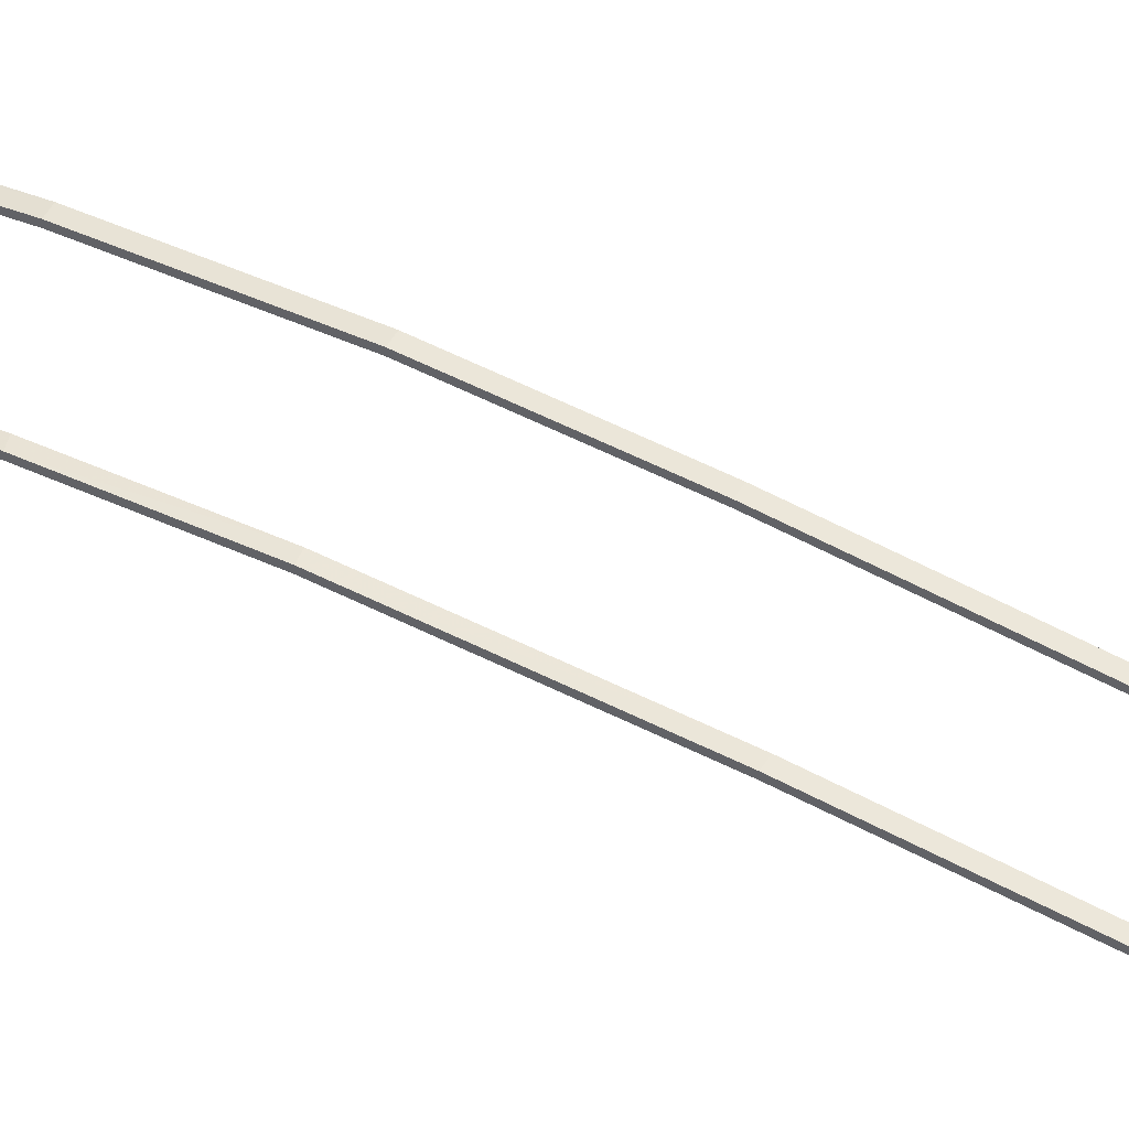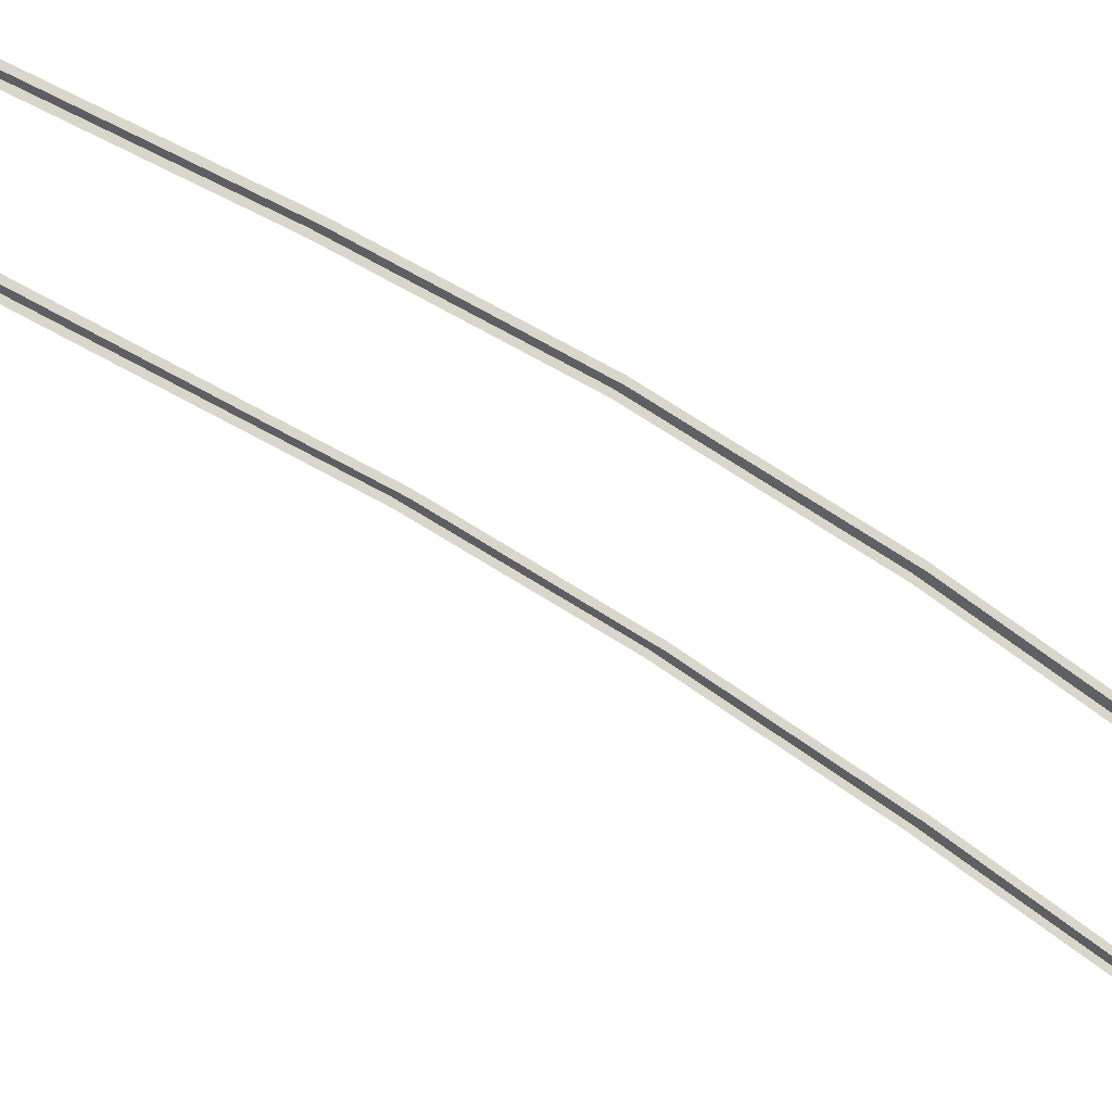
<metadata>
{"format":"obj","ext":"obj","renderer":"f3d","projection":"perspective","resolution":1024,"background":"white","views":[{"elev":51.6,"azim":120.3,"up":"+Y"},{"elev":-38.6,"azim":-128.6,"up":"+Y"}]}
</metadata>
<code>
g Chap01_Grd_rail_01
v 63.92 4.371 -13.58
v 63.91 4.382 -13.58
v 63.92 4.375 -13.96
v 63.91 4.393 -13.96
v 63.92 4.375 -13.96
v 63.91 4.382 -13.58
v 63.91 4.393 -13.96
v 63.92 4.395 -13.97
v 63.92 4.375 -13.96
v 63.92 4.375 -13.96
v 63.92 4.395 -13.97
v 63.93 4.375 -13.97
v 63.91 4.382 -13.58
v 63.92 4.371 -13.58
v 63.91 4.369 -13.51
v 63.71 4.382 -13.58
v 63.7 4.375 -13.96
v 63.71 4.393 -13.96
v 63.71 4.382 -13.58
v 63.7 4.371 -13.58
v 63.7 4.375 -13.96
v 63.7 4.375 -13.96
v 63.7 4.395 -13.97
v 63.71 4.393 -13.96
v 63.7 4.395 -13.97
v 63.7 4.375 -13.96
v 63.69 4.375 -13.97
v 63.71 4.382 -13.58
v 63.71 4.369 -13.51
v 63.7 4.371 -13.58
v 65.79 4.375 -13.71
v 63.86 4.359 -13.67
v 63.86 4.381 -13.71
v 65.79 4.375 -13.71
v 65.79 4.359 -13.67
v 63.86 4.359 -13.67
v 65.94 4.371 -13.58
v 65.93 4.382 -13.58
v 65.95 4.375 -13.96
v 65.93 4.393 -13.96
v 65.95 4.375 -13.96
v 65.93 4.382 -13.58
v 65.93 4.393 -13.96
v 65.95 4.395 -13.97
v 65.95 4.375 -13.96
v 65.95 4.375 -13.96
v 65.95 4.395 -13.97
v 65.96 4.375 -13.97
v 65.93 4.382 -13.58
v 65.94 4.371 -13.58
v 65.93 4.369 -13.51
v 65.74 4.382 -13.58
v 65.73 4.375 -13.96
v 65.74 4.393 -13.96
v 65.74 4.382 -13.58
v 65.73 4.371 -13.58
v 65.73 4.375 -13.96
v 65.73 4.375 -13.96
v 65.73 4.395 -13.97
v 65.74 4.393 -13.96
v 65.73 4.395 -13.97
v 65.73 4.375 -13.96
v 65.71 4.375 -13.97
v 65.74 4.382 -13.58
v 65.74 4.369 -13.51
v 65.73 4.371 -13.58
v 63.92 4.395 -14.02
v 63.93 4.375 -13.97
v 63.92 4.395 -13.97
v 63.93 4.375 -14.05
v 63.71 4.369 -13.51
v 63.71 4.382 -13.58
v 63.91 4.369 -13.51
v 63.91 4.382 -13.58
v 63.92 4.395 -13.97
v 63.91 4.393 -13.96
v 63.7 4.395 -13.97
v 63.71 4.393 -13.96
v 63.69 4.375 -14.05
v 63.7 4.395 -14.02
v 63.69 4.375 -13.97
v 63.7 4.395 -13.97
v 63.93 4.375 -14.05
v 63.7 4.395 -14.02
v 63.69 4.375 -14.05
v 63.92 4.395 -14.02
v 63.71 4.382 -13.58
v 63.71 4.393 -13.96
v 63.91 4.393 -13.96
v 63.91 4.382 -13.58
v 63.7 4.395 -13.97
v 63.7 4.395 -14.02
v 63.92 4.395 -14.02
v 63.92 4.395 -13.97
v 63.9 4.39 -14.01
v 63.72 4.391 -14.01
v 63.72 4.406 -14.76
v 63.9 4.404 -14.87
v 63.72 4.431 -15.28
v 63.9 4.426 -15.26
v 63.72 4.462 -15.83
v 63.9 4.463 -15.94
v 63.72 4.482 -16.55
v 63.9 4.474 -16.55
v 63.9 4.495 -17.49
v 63.72 4.499 -17.53
v 63.9 4.474 -18.73
v 63.72 4.482 -18.77
v 63.9 4.497 -19.6
v 63.72 4.51 -19.64
v 63.9 4.862 -21.44
v 63.72 4.882 -21.44
v 63.72 4.75 -23
v 63.9 4.739 -23
v 63.72 4.73 -24.15
v 63.9 4.723 -24.15
v 63.72 4.726 -25.18
v 63.9 4.72 -25.18
v 63.72 4.716 -26.17
v 63.9 4.714 -26.17
v 63.72 4.702 -27.16
v 63.9 4.702 -27.16
v 63.72 4.692 -30.01
v 63.9 4.692 -30.01
v 63.72 4.747 -32.85
v 63.9 4.747 -32.85
v 63.72 4.788 -34.31
v 63.9 4.788 -34.31
v 63.72 4.87 -35.45
v 63.9 4.87 -35.45
v 63.72 4.998 -36.83
v 63.9 4.998 -36.83
v 63.72 5.144 -37.87
v 63.9 5.144 -37.87
v 63.72 5.489 -40.2
v 63.9 5.489 -40.2
v 63.9 6.347 -45.48
v 63.72 6.347 -45.48
v 63.9 7.185 -50.74
v 63.72 7.185 -50.74
v 63.72 8.149 -55.61
v 63.9 8.138 -55.62
v 63.72 8.588 -57.8
v 63.9 8.581 -57.8
v 63.72 9.279 -61.32
v 63.9 9.279 -61.32
v 63.9 9.606 -64.17
v 63.72 9.606 -64.17
v 63.9 9.679 -67.01
v 63.72 9.679 -67.01
v 63.9 9.446 -78.74
v 63.72 9.446 -78.74
v 63.9 9.474 -87.99
v 63.72 9.474 -87.99
v 63.25 9.644 -98.77
v 63.07 9.644 -98.77
v 62.93 9.659 -103.3
v 62.75 9.659 -103.3
v 62.36 9.728 -107.9
v 62.18 9.728 -107.9
v 61.62 9.787 -112.4
v 61.43 9.787 -112.4
v 60.65 9.841 -117
v 60.47 9.841 -117
v 63.9 4.299 -14.87
v 63.9 4.286 -14.01
v 63.9 4.39 -14.01
v 63.9 4.404 -14.87
v 63.9 4.319 -15.26
v 63.9 4.426 -15.26
v 63.9 4.358 -15.94
v 63.9 4.463 -15.94
v 63.9 4.371 -16.55
v 63.9 4.474 -16.55
v 63.9 4.495 -17.49
v 63.9 4.392 -17.53
v 63.9 4.474 -18.73
v 63.9 4.371 -18.73
v 63.9 4.394 -19.6
v 63.9 4.497 -19.6
v 63.9 4.759 -21.44
v 63.9 4.862 -21.44
v 63.9 4.739 -23
v 63.9 4.637 -23
v 63.9 4.723 -24.15
v 63.9 4.62 -24.15
v 63.9 4.72 -25.18
v 63.9 4.617 -25.18
v 63.9 4.714 -26.17
v 63.9 4.61 -26.17
v 63.9 4.702 -27.16
v 63.9 4.599 -27.16
v 63.9 4.692 -30.01
v 63.9 4.589 -30.01
v 63.9 4.643 -32.85
v 63.9 4.747 -32.85
v 63.9 4.684 -34.31
v 63.9 4.788 -34.31
v 63.9 4.766 -35.45
v 63.9 4.87 -35.45
v 63.9 4.895 -36.83
v 63.9 4.998 -36.83
v 63.9 5.04 -37.87
v 63.9 5.144 -37.87
v 63.9 5.386 -40.2
v 63.9 5.489 -40.2
v 63.9 6.243 -45.48
v 63.9 6.347 -45.48
v 63.9 7.082 -50.74
v 63.9 7.185 -50.74
v 63.9 8.035 -55.62
v 63.9 8.138 -55.62
v 63.9 8.478 -57.8
v 63.9 8.581 -57.8
v 63.9 9.176 -61.32
v 63.9 9.279 -61.32
v 63.9 9.502 -64.17
v 63.9 9.606 -64.17
v 63.9 9.576 -67.01
v 63.9 9.679 -67.01
v 63.9 9.446 -78.74
v 63.9 9.343 -78.74
v 63.9 9.37 -87.99
v 63.9 9.474 -87.99
v 65.93 4.444 -16.3
v 65.93 4.384 -13.98
v 65.75 4.384 -13.98
v 65.75 4.444 -16.3
v 65.93 4.458 -17.14
v 65.75 4.458 -17.14
v 65.93 4.452 -18.32
v 65.75 4.452 -18.37
v 65.93 4.456 -19.17
v 65.75 4.454 -19.21
v 65.75 4.47 -19.7
v 65.93 4.481 -19.76
v 65.75 4.6 -20.47
v 65.93 4.592 -20.47
v 65.93 4.731 -21.44
v 65.75 4.731 -21.44
v 65.75 4.745 -23
v 65.93 4.751 -23
v 65.93 4.745 -24.22
v 65.75 4.731 -24.22
v 65.93 4.734 -25.96
v 65.75 4.71 -25.96
v 65.75 4.688 -27.4
v 65.93 4.715 -27.41
v 65.75 4.728 -29.33
v 65.93 4.743 -29.33
v 65.75 4.763 -30.66
v 65.93 4.772 -30.66
v 65.93 4.773 -33.15
v 65.75 4.773 -33.15
v 65.93 4.794 -34.28
v 65.75 4.794 -34.28
v 65.93 4.883 -35.6
v 65.75 4.883 -35.6
v 65.75 5.173 -38.47
v 65.93 5.19 -38.47
v 65.75 5.748 -42.1
v 65.93 5.777 -42.13
v 65.75 6.34 -45.55
v 65.93 6.364 -45.55
v 65.75 6.908 -48.98
v 65.93 6.944 -48.98
v 65.75 7.539 -52.38
v 65.93 7.563 -52.38
v 65.93 8.125 -55.64
v 65.75 8.1 -55.67
v 65.93 8.598 -57.92
v 65.75 8.578 -57.91
v 65.75 8.961 -59.69
v 65.93 8.971 -59.7
v 65.75 9.367 -62.18
v 65.93 9.391 -62.22
v 65.75 9.607 -64.6
v 65.93 9.619 -64.62
v 65.75 9.705 -68.4
v 65.93 9.705 -68.4
v 65.93 9.505 -78.74
v 65.75 9.505 -78.74
v 65.93 9.521 -87.99
v 65.75 9.521 -87.99
v 65.28 9.616 -98.77
v 65.1 9.616 -98.77
v 64.96 9.712 -103.3
v 64.78 9.712 -103.3
v 64.4 9.757 -107.9
v 64.22 9.757 -107.9
v 63.65 9.732 -112.4
v 63.47 9.732 -112.4
v 62.68 9.765 -117
v 62.5 9.765 -117
v 65.75 4.384 -13.98
v 65.75 4.281 -13.98
v 65.75 4.341 -16.3
v 65.75 4.444 -16.3
v 65.75 4.355 -17.14
v 65.75 4.458 -17.14
v 65.75 4.452 -18.37
v 65.75 4.349 -18.37
v 65.75 4.35 -19.21
v 65.75 4.454 -19.21
v 65.75 4.366 -19.7
v 65.75 4.47 -19.7
v 65.75 4.497 -20.47
v 65.75 4.6 -20.47
v 65.75 4.627 -21.44
v 65.75 4.731 -21.44
v 65.75 4.642 -23
v 65.75 4.745 -23
v 65.75 4.731 -24.22
v 65.75 4.628 -24.22
v 65.75 4.71 -25.96
v 65.75 4.63 -25.96
v 65.75 4.688 -27.4
v 65.75 4.585 -27.4
v 65.75 4.625 -29.33
v 65.75 4.728 -29.33
v 65.75 4.659 -30.66
v 65.75 4.763 -30.66
v 65.75 4.67 -33.15
v 65.75 4.773 -33.15
v 65.75 4.691 -34.28
v 65.75 4.794 -34.28
v 65.75 4.78 -35.6
v 65.75 4.883 -35.6
v 65.75 5.069 -38.47
v 65.75 5.173 -38.47
v 65.75 5.645 -42.1
v 65.75 5.748 -42.1
v 65.75 6.236 -45.55
v 65.75 6.34 -45.55
v 65.75 6.805 -48.98
v 65.75 6.908 -48.98
v 65.75 7.436 -52.38
v 65.75 7.539 -52.38
v 65.75 7.997 -55.67
v 65.75 8.1 -55.67
v 65.75 8.475 -57.91
v 65.75 8.578 -57.91
v 65.75 8.858 -59.69
v 65.75 8.961 -59.69
v 65.75 9.263 -62.18
v 65.75 9.367 -62.18
v 65.75 9.504 -64.6
v 65.75 9.607 -64.6
v 65.75 9.601 -68.4
v 65.75 9.705 -68.4
v 65.75 9.505 -78.74
v 65.75 9.402 -78.74
v 65.75 9.417 -87.99
v 65.75 9.521 -87.99
v 63.72 4.391 -14.01
v 63.72 4.287 -14.01
v 63.72 4.299 -14.76
v 63.72 4.406 -14.76
v 63.72 4.319 -15.28
v 63.72 4.431 -15.28
v 63.72 4.355 -15.83
v 63.72 4.462 -15.83
v 63.72 4.379 -16.55
v 63.72 4.482 -16.55
v 63.72 4.396 -17.53
v 63.72 4.499 -17.53
v 63.72 4.482 -18.77
v 63.72 4.371 -18.77
v 63.72 4.396 -19.64
v 63.72 4.51 -19.64
v 63.72 4.762 -21.44
v 63.72 4.882 -21.44
v 63.72 4.75 -23
v 63.72 4.638 -23
v 63.72 4.73 -24.15
v 63.72 4.621 -24.15
v 63.72 4.726 -25.18
v 63.72 4.618 -25.18
v 63.72 4.716 -26.17
v 63.72 4.611 -26.17
v 63.72 4.702 -27.16
v 63.72 4.599 -27.16
v 63.72 4.692 -30.01
v 63.72 4.589 -30.01
v 63.72 4.643 -32.85
v 63.72 4.747 -32.85
v 63.72 4.684 -34.31
v 63.72 4.788 -34.31
v 63.72 4.766 -35.45
v 63.72 4.87 -35.45
v 63.72 4.895 -36.83
v 63.72 4.998 -36.83
v 63.72 5.04 -37.87
v 63.72 5.144 -37.87
v 63.72 5.386 -40.2
v 63.72 5.489 -40.2
v 63.72 6.243 -45.48
v 63.72 6.347 -45.48
v 63.72 7.082 -50.74
v 63.72 7.185 -50.74
v 63.72 8.046 -55.61
v 63.72 8.149 -55.61
v 63.72 8.484 -57.8
v 63.72 8.588 -57.8
v 63.72 9.176 -61.32
v 63.72 9.279 -61.32
v 63.72 9.502 -64.17
v 63.72 9.606 -64.17
v 63.72 9.576 -67.01
v 63.72 9.679 -67.01
v 63.72 9.446 -78.74
v 63.72 9.343 -78.74
v 63.72 9.37 -87.99
v 63.72 9.474 -87.99
v 65.93 4.281 -13.98
v 65.93 4.384 -13.98
v 65.93 4.341 -16.3
v 65.93 4.444 -16.3
v 65.93 4.355 -17.14
v 65.93 4.458 -17.14
v 65.93 4.452 -18.32
v 65.93 4.349 -18.32
v 65.93 4.353 -19.17
v 65.93 4.456 -19.17
v 65.93 4.366 -19.7
v 65.93 4.481 -19.76
v 65.93 4.489 -20.47
v 65.93 4.592 -20.47
v 65.93 4.627 -21.44
v 65.93 4.731 -21.44
v 65.93 4.648 -23
v 65.93 4.751 -23
v 65.93 4.745 -24.22
v 65.93 4.642 -24.22
v 65.93 4.734 -25.96
v 65.93 4.63 -25.96
v 65.93 4.609 -27.4
v 65.93 4.715 -27.41
v 65.93 4.64 -29.33
v 65.93 4.743 -29.33
v 65.93 4.668 -30.66
v 65.93 4.772 -30.66
v 65.93 4.67 -33.15
v 65.93 4.773 -33.15
v 65.93 4.691 -34.28
v 65.93 4.794 -34.28
v 65.93 4.78 -35.6
v 65.93 4.883 -35.6
v 65.93 5.087 -38.47
v 65.93 5.19 -38.47
v 65.93 5.665 -42.13
v 65.93 5.777 -42.13
v 65.93 6.261 -45.55
v 65.93 6.364 -45.55
v 65.93 6.841 -48.98
v 65.93 6.944 -48.98
v 65.93 7.454 -52.38
v 65.93 7.563 -52.38
v 65.93 8.021 -55.63
v 65.93 8.125 -55.64
v 65.93 8.495 -57.92
v 65.93 8.598 -57.92
v 65.93 8.867 -59.7
v 65.93 8.971 -59.7
v 65.93 9.287 -62.22
v 65.93 9.391 -62.22
v 65.93 9.516 -64.62
v 65.93 9.619 -64.62
v 65.93 9.601 -68.4
v 65.93 9.705 -68.4
v 65.93 9.505 -78.74
v 65.93 9.402 -78.74
v 65.93 9.417 -87.99
v 65.93 9.521 -87.99
v 63.9 9.37 -87.99
v 63.9 9.474 -87.99
v 63.25 9.54 -98.77
v 63.25 9.644 -98.77
v 62.93 9.556 -103.3
v 62.93 9.659 -103.3
v 63.72 9.474 -87.99
v 63.72 9.37 -87.99
v 63.07 9.54 -98.77
v 63.07 9.644 -98.77
v 62.75 9.556 -103.3
v 62.75 9.659 -103.3
v 65.93 9.417 -87.99
v 65.93 9.521 -87.99
v 65.28 9.512 -98.77
v 65.28 9.616 -98.77
v 64.96 9.609 -103.3
v 64.96 9.712 -103.3
v 65.75 9.521 -87.99
v 65.75 9.417 -87.99
v 65.1 9.512 -98.77
v 65.1 9.616 -98.77
v 64.78 9.609 -103.3
v 64.78 9.712 -103.3
v 62.36 9.625 -107.9
v 62.93 9.556 -103.3
v 62.93 9.659 -103.3
v 62.36 9.728 -107.9
v 61.62 9.684 -112.4
v 61.62 9.787 -112.4
v 60.65 9.738 -117
v 60.65 9.841 -117
v 62.75 9.659 -103.3
v 62.75 9.556 -103.3
v 62.18 9.625 -107.9
v 62.18 9.728 -107.9
v 61.43 9.684 -112.4
v 61.43 9.787 -112.4
v 60.47 9.738 -117
v 60.47 9.841 -117
v 64.4 9.654 -107.9
v 64.96 9.609 -103.3
v 64.96 9.712 -103.3
v 64.4 9.757 -107.9
v 63.65 9.732 -112.4
v 63.65 9.629 -112.4
v 62.68 9.662 -117
v 62.68 9.765 -117
v 64.78 9.712 -103.3
v 64.78 9.609 -103.3
v 64.22 9.654 -107.9
v 64.22 9.757 -107.9
v 63.47 9.732 -112.4
v 63.47 9.629 -112.4
v 62.5 9.662 -117
v 62.5 9.765 -117
v 65.79 4.38 -13.83
v 63.86 4.381 -13.71
v 63.86 4.382 -13.83
v 65.79 4.375 -13.71
v 65.79 4.359 -13.87
v 63.86 4.382 -13.83
v 63.86 4.359 -13.87
v 65.79 4.38 -13.83
v 65.95 4.395 -14.02
v 65.96 4.375 -13.97
v 65.95 4.395 -13.97
v 65.96 4.375 -14.05
v 65.74 4.369 -13.51
v 65.74 4.382 -13.58
v 65.93 4.369 -13.51
v 65.93 4.382 -13.58
v 65.95 4.395 -13.97
v 65.93 4.393 -13.96
v 65.73 4.395 -13.97
v 65.74 4.393 -13.96
v 65.71 4.375 -14.05
v 65.73 4.395 -14.02
v 65.71 4.375 -13.97
v 65.73 4.395 -13.97
v 65.96 4.375 -14.05
v 65.73 4.395 -14.02
v 65.71 4.375 -14.05
v 65.95 4.395 -14.02
v 65.74 4.382 -13.58
v 65.74 4.393 -13.96
v 65.93 4.393 -13.96
v 65.93 4.382 -13.58
v 65.95 4.395 -14.02
v 65.73 4.395 -13.97
v 65.73 4.395 -14.02
v 65.95 4.395 -13.97
g Chap01_Grd_rail_01_0
f 3 2 1
f 6 5 4
f 9 8 7
f 12 11 10
f 15 14 13
f 18 17 16
f 21 20 19
f 24 23 22
f 27 26 25
f 30 29 28
f 33 32 31
f 36 35 34
f 39 38 37
f 42 41 40
f 45 44 43
f 48 47 46
f 51 50 49
f 54 53 52
f 57 56 55
f 60 59 58
f 63 62 61
f 66 65 64
f 69 68 67
f 70 67 68
f 73 72 71
f 72 73 74
f 77 76 75
f 77 78 76
f 81 80 79
f 80 81 82
f 85 84 83
f 84 86 83
f 89 88 87
f 87 90 89
f 93 92 91
f 91 94 93
f 97 96 95
f 95 98 97
f 99 97 98
f 98 100 99
f 101 99 100
f 100 102 101
f 103 101 102
f 102 104 103
f 103 104 105
f 103 105 106
f 106 105 107
f 106 107 108
f 108 107 109
f 108 109 110
f 110 109 111
f 111 112 110
f 113 112 111
f 111 114 113
f 115 113 114
f 114 116 115
f 117 115 116
f 116 118 117
f 119 117 118
f 118 120 119
f 121 119 120
f 120 122 121
f 123 121 122
f 122 124 123
f 125 123 124
f 124 126 125
f 127 125 126
f 126 128 127
f 129 127 128
f 128 130 129
f 131 129 130
f 130 132 131
f 133 131 132
f 132 134 133
f 135 133 134
f 134 136 135
f 135 136 137
f 135 137 138
f 138 137 139
f 138 139 140
f 141 140 139
f 139 142 141
f 143 141 142
f 142 144 143
f 145 143 144
f 144 146 145
f 145 146 147
f 147 148 145
f 148 147 149
f 149 150 148
f 150 149 151
f 150 151 152
f 152 151 153
f 152 153 154
f 155 154 153
f 154 155 156
f 157 156 155
f 156 157 158
f 158 157 159
f 158 159 160
f 160 159 161
f 160 161 162
f 162 161 163
f 162 163 164
f 167 166 165
f 165 168 167
f 168 165 169
f 169 170 168
f 170 169 171
f 171 172 170
f 172 171 173
f 173 174 172
f 175 174 173
f 173 176 175
f 177 175 176
f 176 178 177
f 177 178 179
f 179 180 177
f 181 180 179
f 181 182 180
f 182 181 183
f 181 184 183
f 185 183 184
f 184 186 185
f 187 185 186
f 186 188 187
f 189 187 188
f 188 190 189
f 191 189 190
f 190 192 191
f 193 191 192
f 192 194 193
f 193 194 195
f 195 196 193
f 196 195 197
f 197 198 196
f 198 197 199
f 199 200 198
f 201 200 199
f 201 202 200
f 203 202 201
f 203 204 202
f 205 204 203
f 205 206 204
f 207 206 205
f 207 208 206
f 209 208 207
f 209 210 208
f 211 210 209
f 211 212 210
f 213 212 211
f 213 214 212
f 215 214 213
f 215 216 214
f 217 216 215
f 217 218 216
f 218 217 219
f 219 220 218
f 221 220 219
f 219 222 221
f 223 221 222
f 221 223 224
f 227 226 225
f 225 228 227
f 228 225 229
f 228 229 230
f 230 229 231
f 230 231 232
f 232 231 233
f 232 233 234
f 235 234 233
f 233 236 235
f 237 235 236
f 236 238 237
f 237 238 239
f 239 240 237
f 241 240 239
f 239 242 241
f 241 242 243
f 241 243 244
f 244 243 245
f 244 245 246
f 247 246 245
f 245 248 247
f 249 247 248
f 248 250 249
f 251 249 250
f 250 252 251
f 251 252 253
f 253 254 251
f 254 253 255
f 254 255 256
f 256 255 257
f 256 257 258
f 259 258 257
f 257 260 259
f 261 259 260
f 260 262 261
f 263 261 262
f 262 264 263
f 265 263 264
f 264 266 265
f 267 265 266
f 266 268 267
f 267 268 269
f 267 269 270
f 270 269 271
f 270 271 272
f 273 272 271
f 271 274 273
f 275 273 274
f 274 276 275
f 277 275 276
f 276 278 277
f 279 277 278
f 278 280 279
f 279 280 281
f 279 281 282
f 282 281 283
f 282 283 284
f 285 284 283
f 284 285 286
f 287 286 285
f 286 287 288
f 288 287 289
f 288 289 290
f 290 289 291
f 290 291 292
f 292 291 293
f 292 293 294
f 297 296 295
f 298 297 295
f 299 297 298
f 298 300 299
f 299 300 301
f 301 302 299
f 303 302 301
f 301 304 303
f 305 303 304
f 306 305 304
f 305 306 307
f 308 307 306
f 307 308 309
f 310 309 308
f 311 309 310
f 312 311 310
f 313 311 312
f 311 313 314
f 315 314 313
f 314 315 316
f 317 316 315
f 316 317 318
f 319 318 317
f 320 319 317
f 321 319 320
f 322 321 320
f 323 321 322
f 322 324 323
f 325 323 324
f 324 326 325
f 327 325 326
f 328 327 326
f 327 328 329
f 330 329 328
f 329 330 331
f 332 331 330
f 331 332 333
f 334 333 332
f 333 334 335
f 336 335 334
f 335 336 337
f 338 337 336
f 337 338 339
f 340 339 338
f 341 339 340
f 340 342 341
f 341 342 343
f 344 343 342
f 343 344 345
f 346 345 344
f 345 346 347
f 348 347 346
f 349 347 348
f 350 349 348
f 349 350 351
f 349 351 352
f 353 352 351
f 351 354 353
f 357 356 355
f 358 357 355
f 359 357 358
f 360 359 358
f 361 359 360
f 362 361 360
f 363 361 362
f 364 363 362
f 365 363 364
f 364 366 365
f 365 366 367
f 367 368 365
f 369 368 367
f 367 370 369
f 371 369 370
f 370 372 371
f 371 372 373
f 371 373 374
f 374 373 375
f 375 376 374
f 376 375 377
f 377 378 376
f 378 377 379
f 379 380 378
f 380 379 381
f 381 382 380
f 382 381 383
f 383 384 382
f 385 384 383
f 383 386 385
f 387 385 386
f 388 387 386
f 389 387 388
f 390 389 388
f 391 389 390
f 392 391 390
f 393 391 392
f 394 393 392
f 395 393 394
f 396 395 394
f 397 395 396
f 396 398 397
f 399 397 398
f 400 399 398
f 401 399 400
f 402 401 400
f 403 401 402
f 404 403 402
f 405 403 404
f 406 405 404
f 407 405 406
f 408 407 406
f 409 407 408
f 410 409 408
f 409 410 411
f 409 411 412
f 413 412 411
f 411 414 413
f 417 416 415
f 416 417 418
f 419 418 417
f 418 419 420
f 420 419 421
f 419 422 421
f 423 421 422
f 421 423 424
f 425 424 423
f 424 425 426
f 427 426 425
f 426 427 428
f 429 428 427
f 429 430 428
f 431 430 429
f 430 431 432
f 433 432 431
f 431 434 433
f 435 433 434
f 434 436 435
f 435 436 437
f 437 438 435
f 438 437 439
f 439 440 438
f 441 440 439
f 440 441 442
f 443 442 441
f 442 443 444
f 445 444 443
f 444 445 446
f 446 445 447
f 447 448 446
f 449 448 447
f 449 450 448
f 451 450 449
f 450 451 452
f 453 452 451
f 453 454 452
f 455 454 453
f 455 456 454
f 457 456 455
f 456 457 458
f 459 458 457
f 459 460 458
f 461 460 459
f 460 461 462
f 463 462 461
f 462 463 464
f 465 464 463
f 464 465 466
f 467 466 465
f 466 467 468
f 468 467 469
f 469 470 468
f 471 470 469
f 469 472 471
f 473 471 472
f 471 473 474
f 477 476 475
f 476 477 478
f 478 477 479
f 479 480 478
f 483 482 481
f 481 484 483
f 485 483 484
f 486 485 484
f 489 488 487
f 488 489 490
f 490 489 491
f 491 492 490
f 495 494 493
f 493 496 495
f 497 495 496
f 498 497 496
f 501 500 499
f 499 502 501
f 502 499 503
f 503 504 502
f 504 503 505
f 505 506 504
f 509 508 507
f 507 510 509
f 511 509 510
f 510 512 511
f 513 511 512
f 512 514 513
f 517 516 515
f 515 518 517
f 519 518 515
f 515 520 519
f 519 520 521
f 521 522 519
f 525 524 523
f 523 526 525
f 527 525 526
f 525 527 528
f 529 528 527
f 527 530 529
f 533 532 531
f 532 534 531
f 537 536 535
f 536 538 535
f 541 540 539
f 542 539 540
f 545 544 543
f 544 545 546
f 549 548 547
f 549 550 548
f 553 552 551
f 552 553 554
f 557 556 555
f 556 558 555
f 561 560 559
f 559 562 561
f 565 564 563
f 564 566 563

</code>
